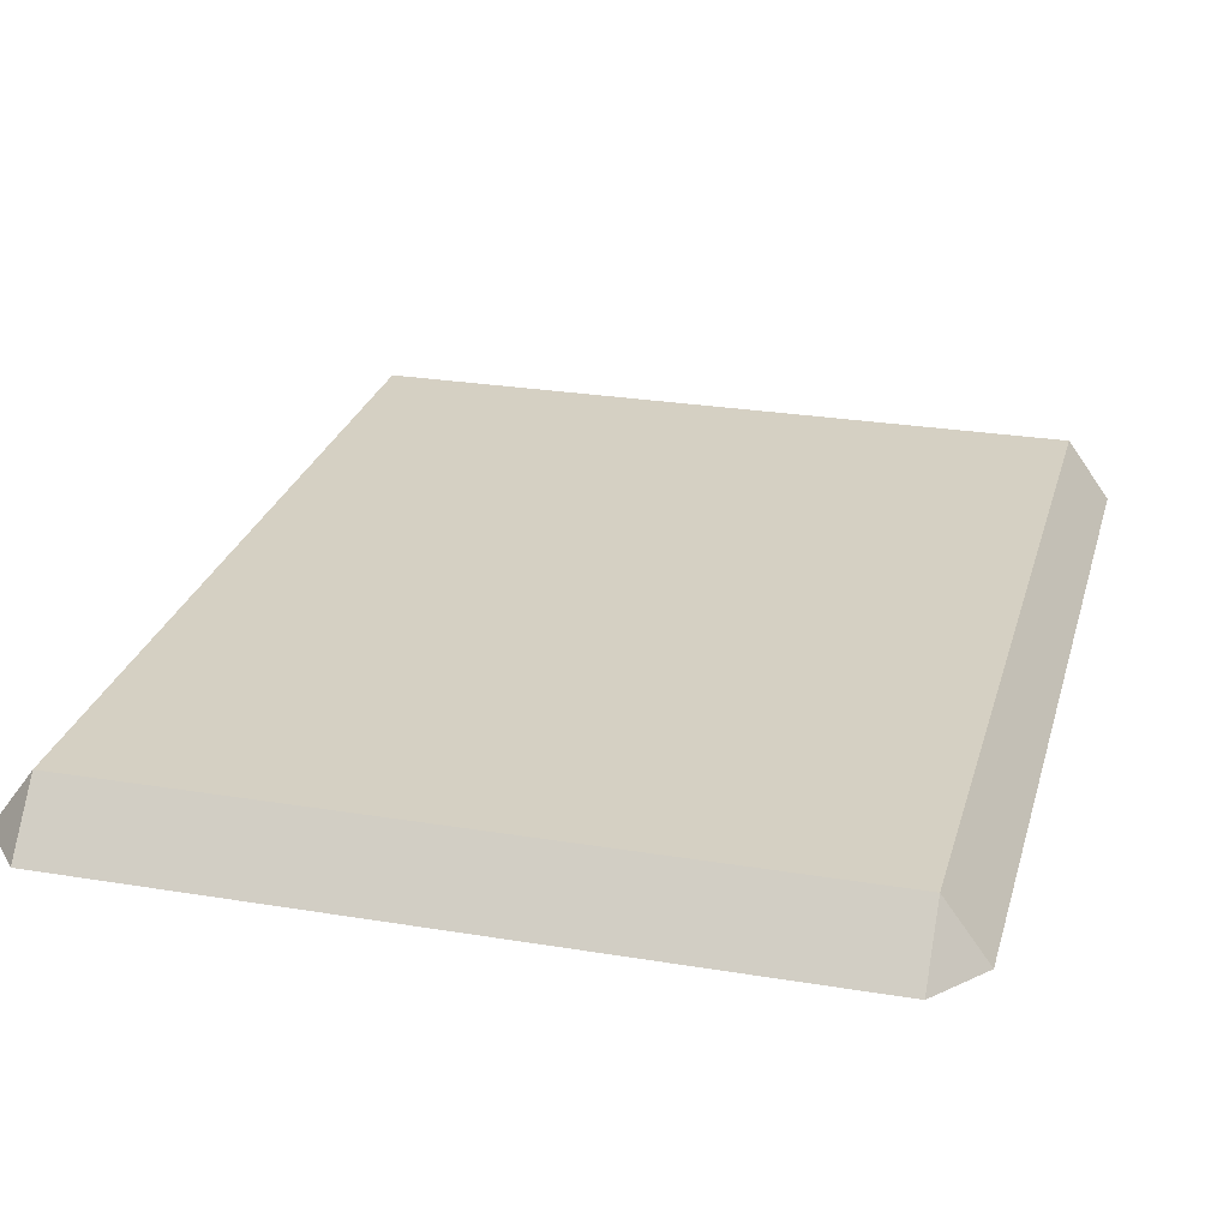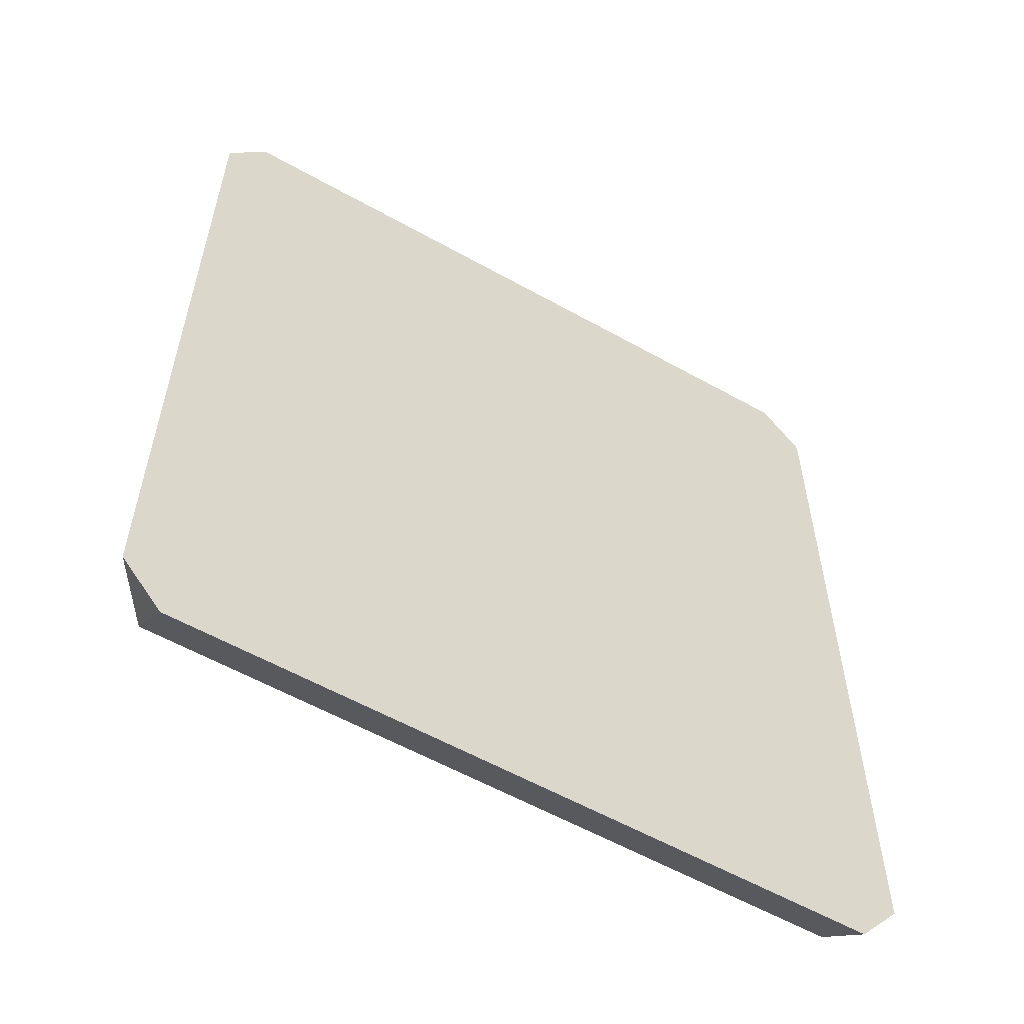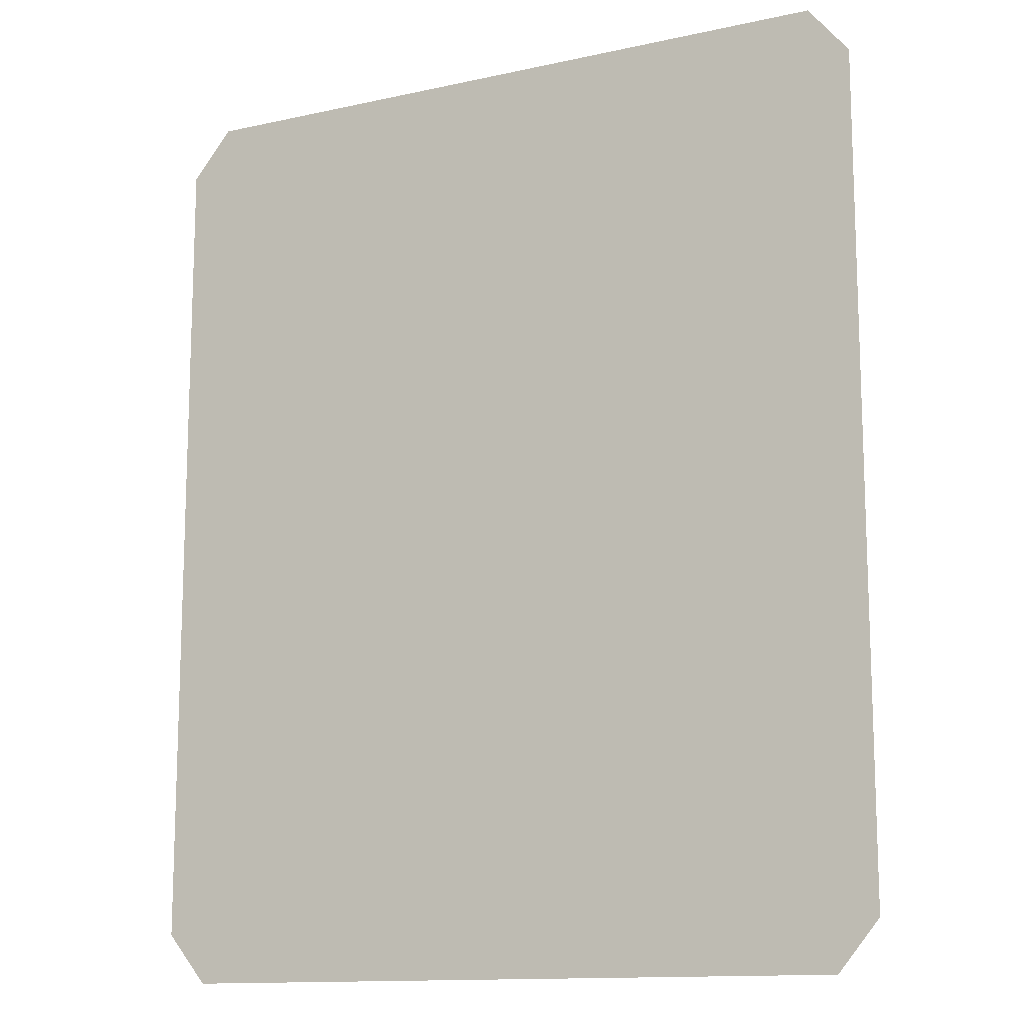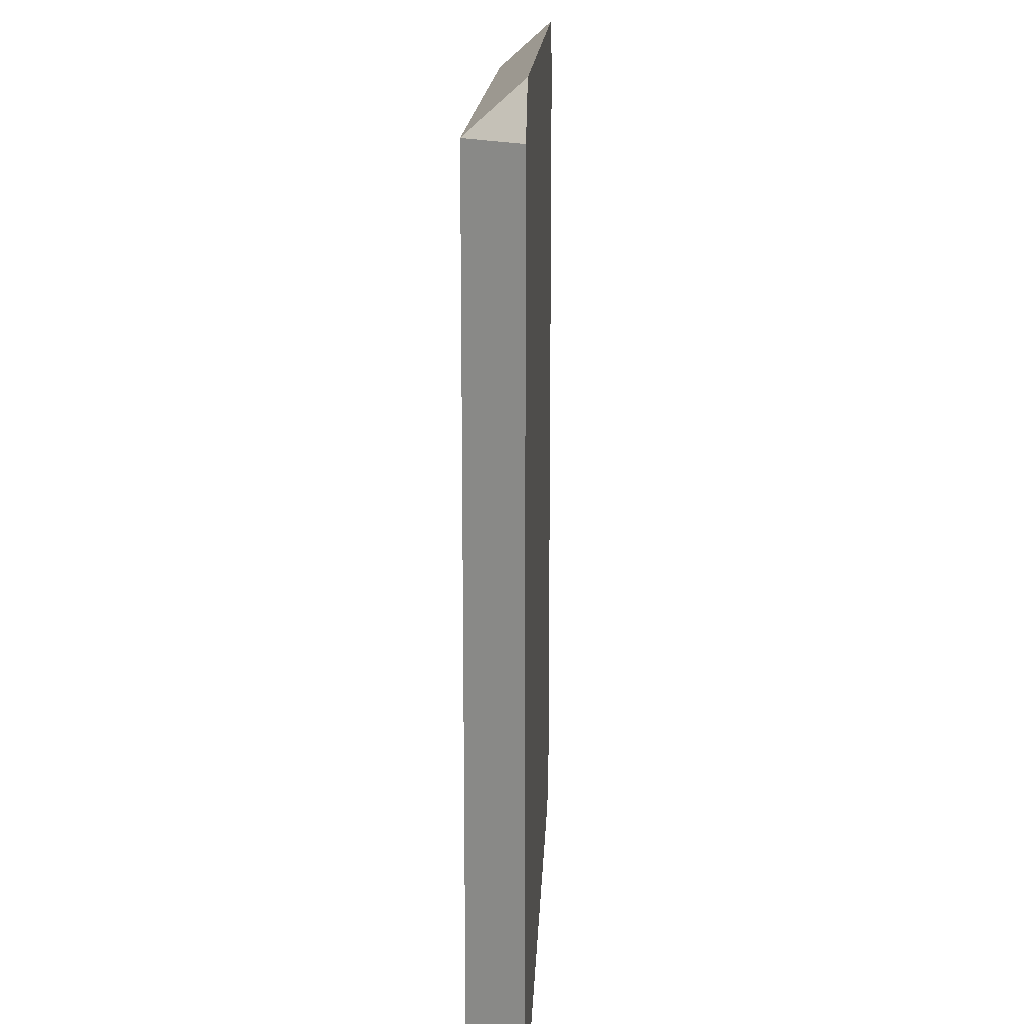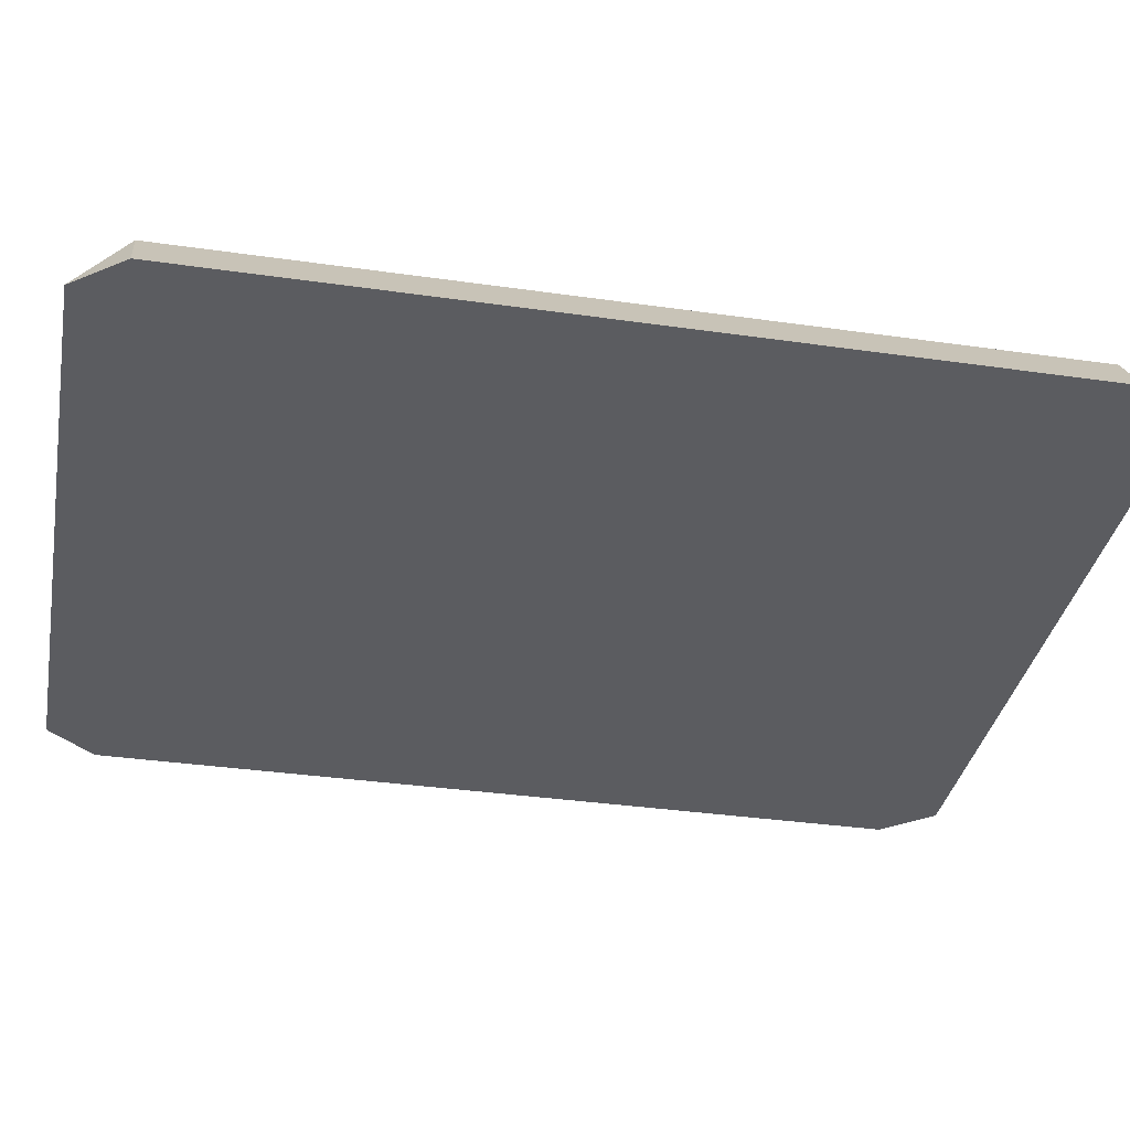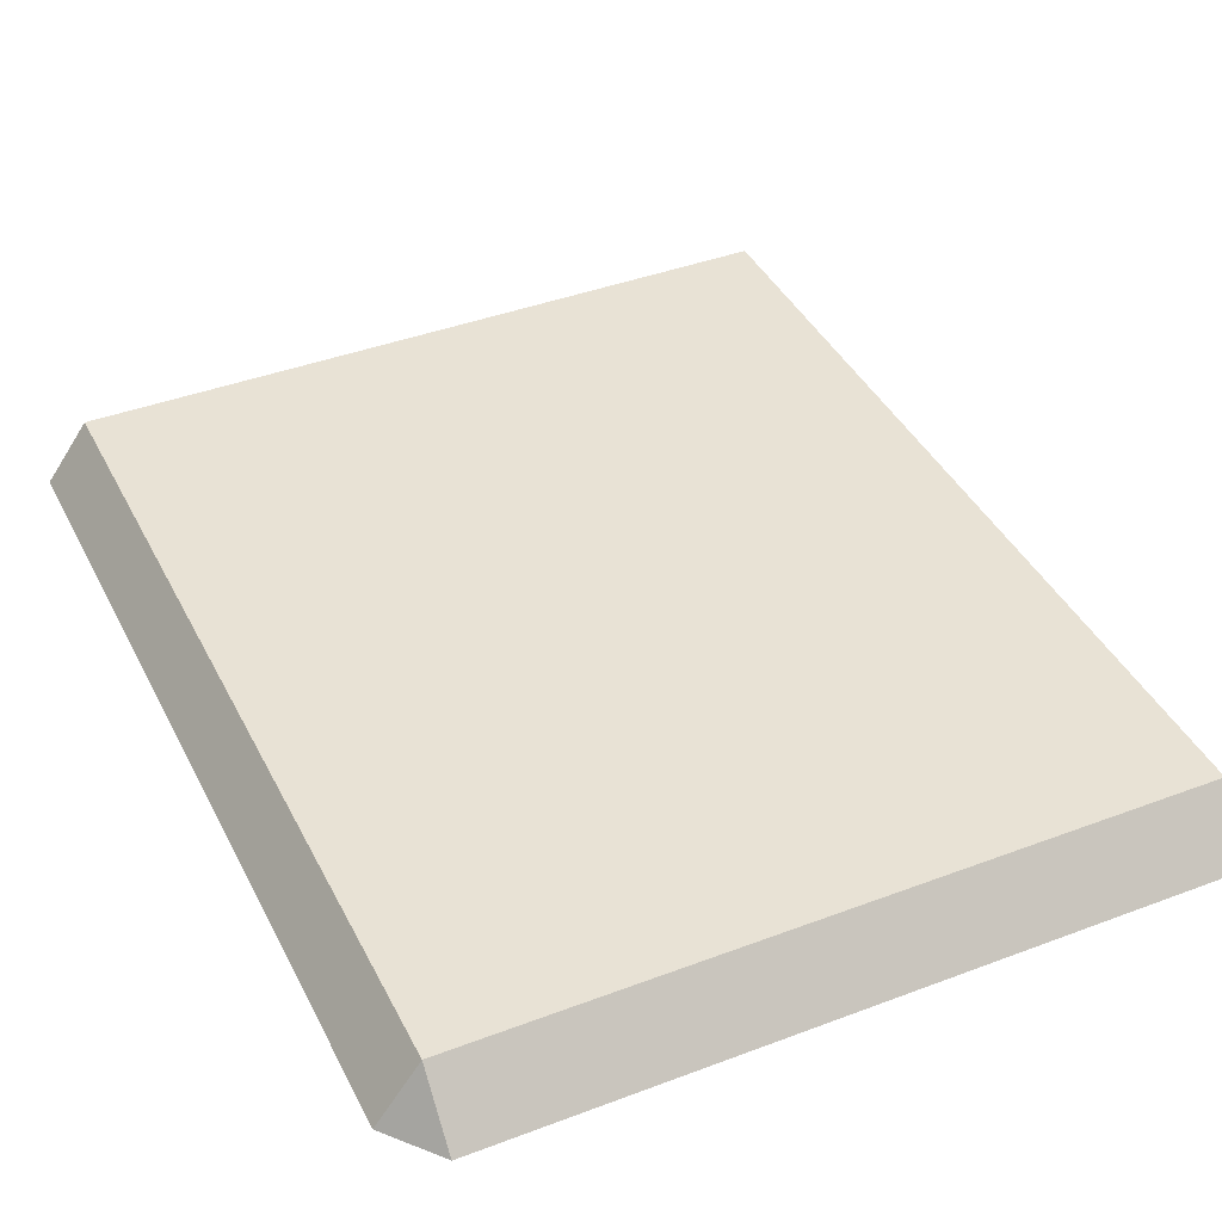
<metadata>
{"format":"obj","ext":"obj","renderer":"f3d","projection":"perspective","resolution":1024,"background":"white","views":[{"elev":26.4,"azim":14.6,"up":"+Z"},{"elev":-58.2,"azim":149.9,"up":"+Y"},{"elev":-13.1,"azim":-153.2,"up":"+Y"},{"elev":15.8,"azim":92.5,"up":"+Y"},{"elev":-35.2,"azim":79.2,"up":"+Z"},{"elev":40.6,"azim":-24.9,"up":"+Z"}]}
</metadata>
<code>
o Cube.001
v -0.7313 0.1207 1.827
v -0.7312 0.01388 1.707
v 0.8187 1.907 1.707
v 0.7312 1.907 1.828
v 0.7313 2.014 1.707
v 0.7312 0.1207 1.828
v 0.8187 0.1207 1.707
v 0.7313 0.01388 1.707
v -0.8187 0.1207 1.707
v -0.7312 2.014 1.707
v -0.8187 1.907 1.707
v -0.7313 1.907 1.827
f 6 4 12 1
f 8 7 6
f 5 4 3
f 2 1 9
f 10 11 12
f 4 6 7 3
f 2 8 6 1
f 5 10 12 4
f 11 9 1 12
f 2 9 11 10 5 3 7 8

</code>
